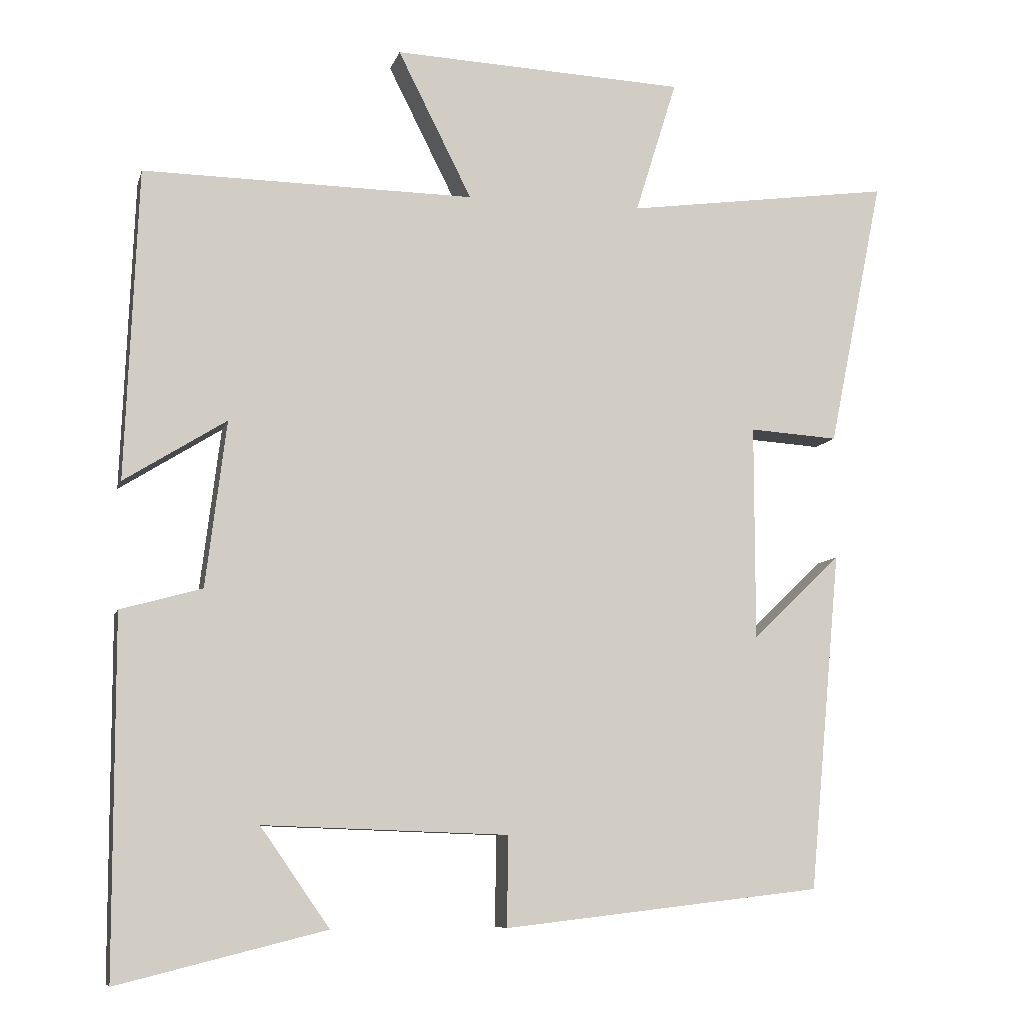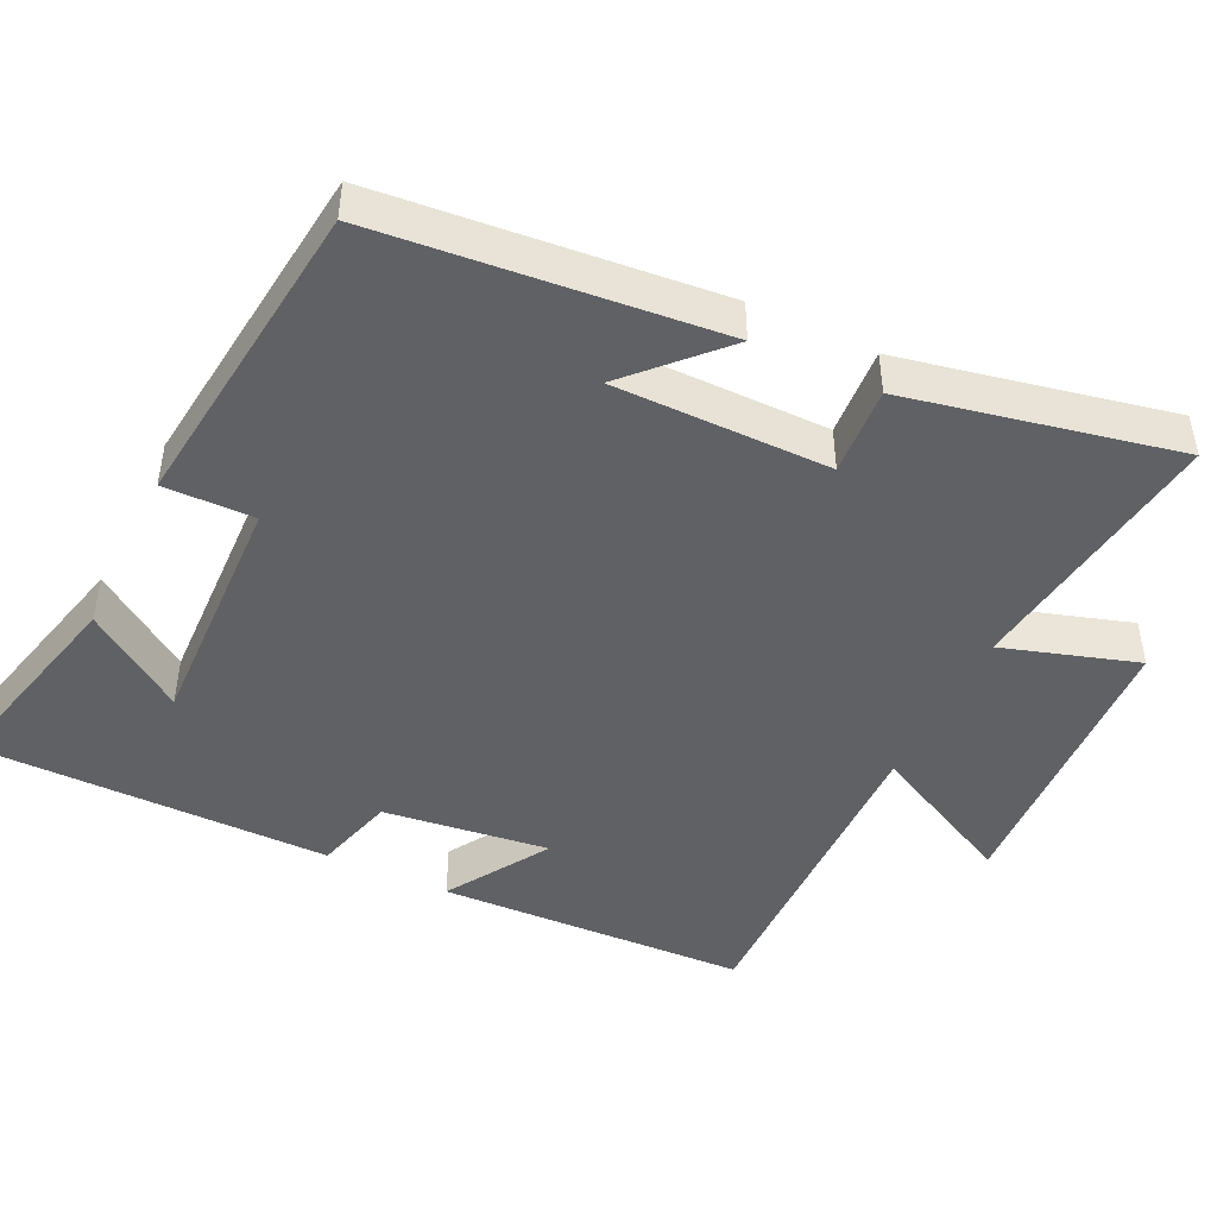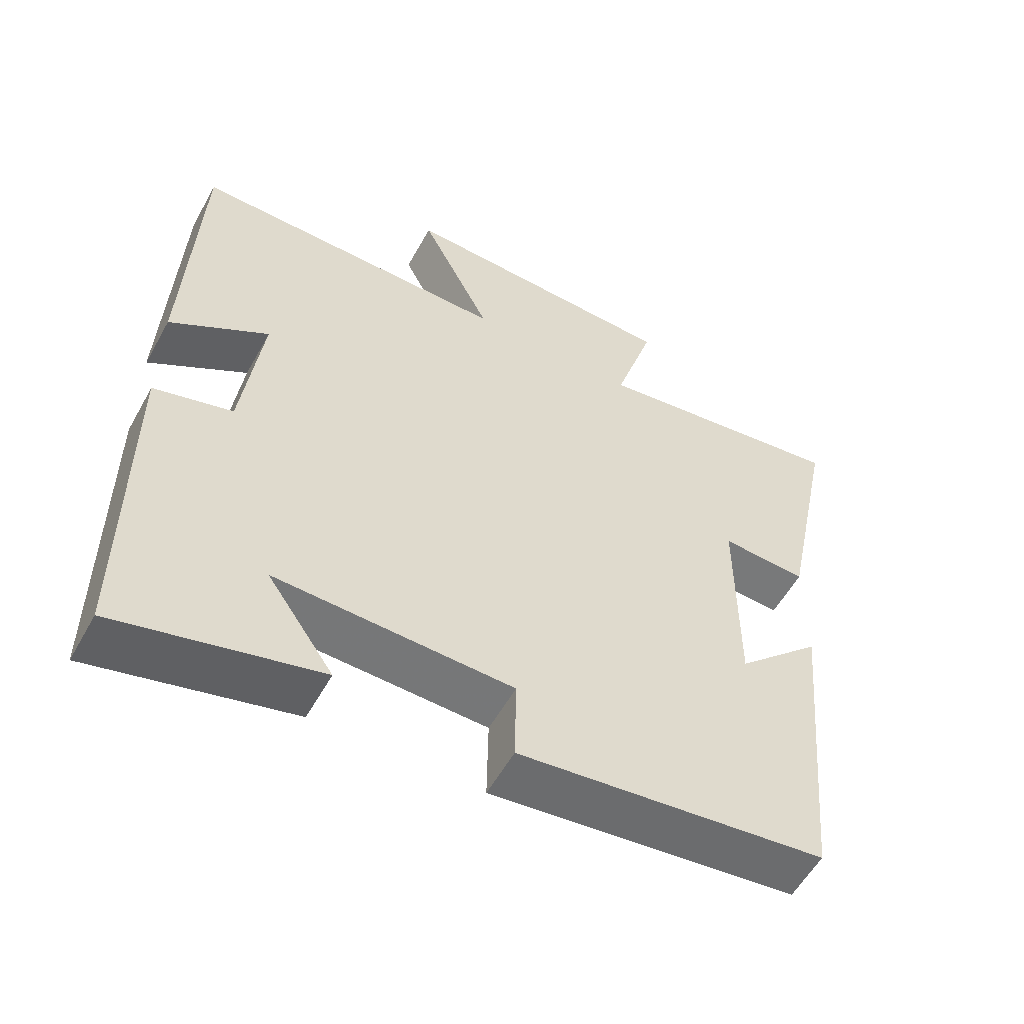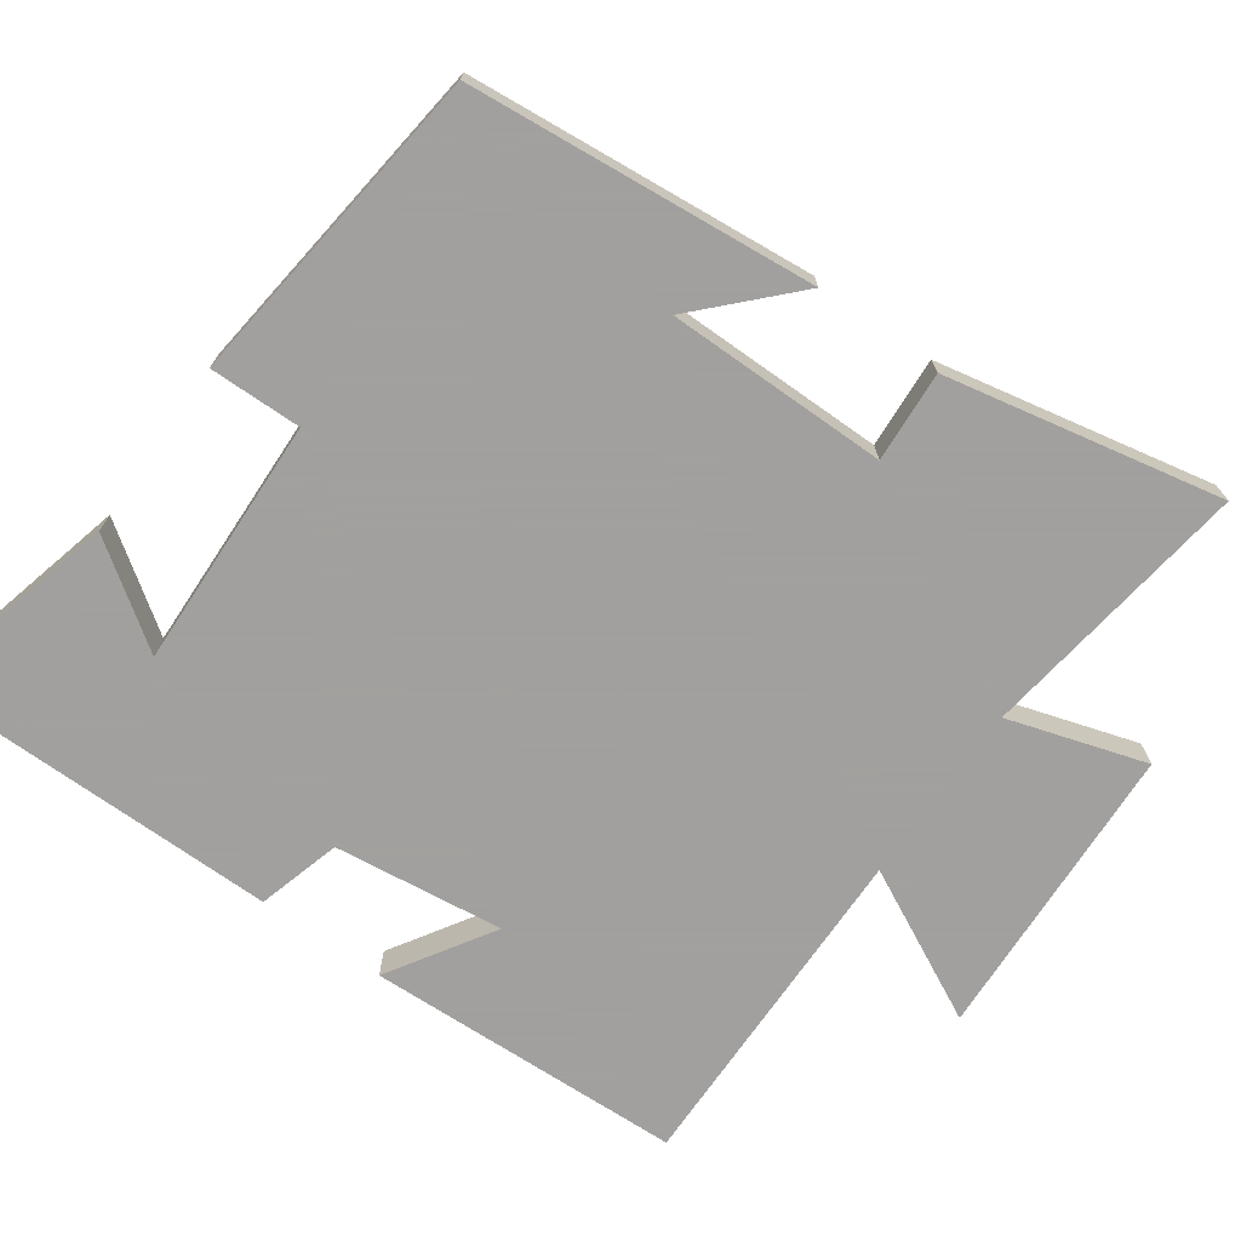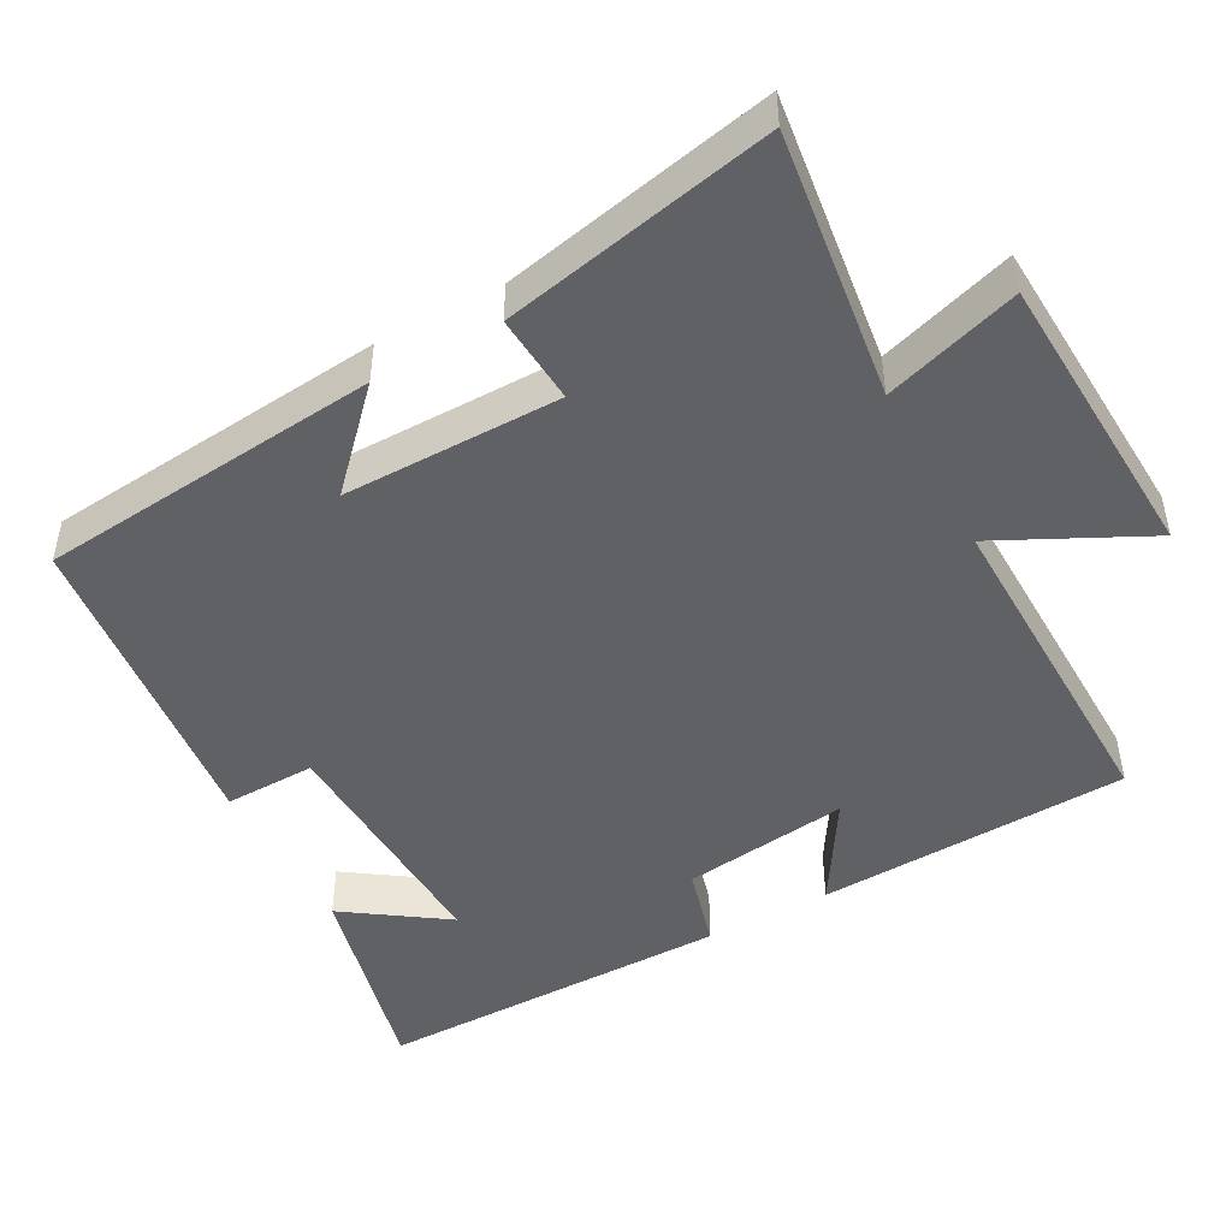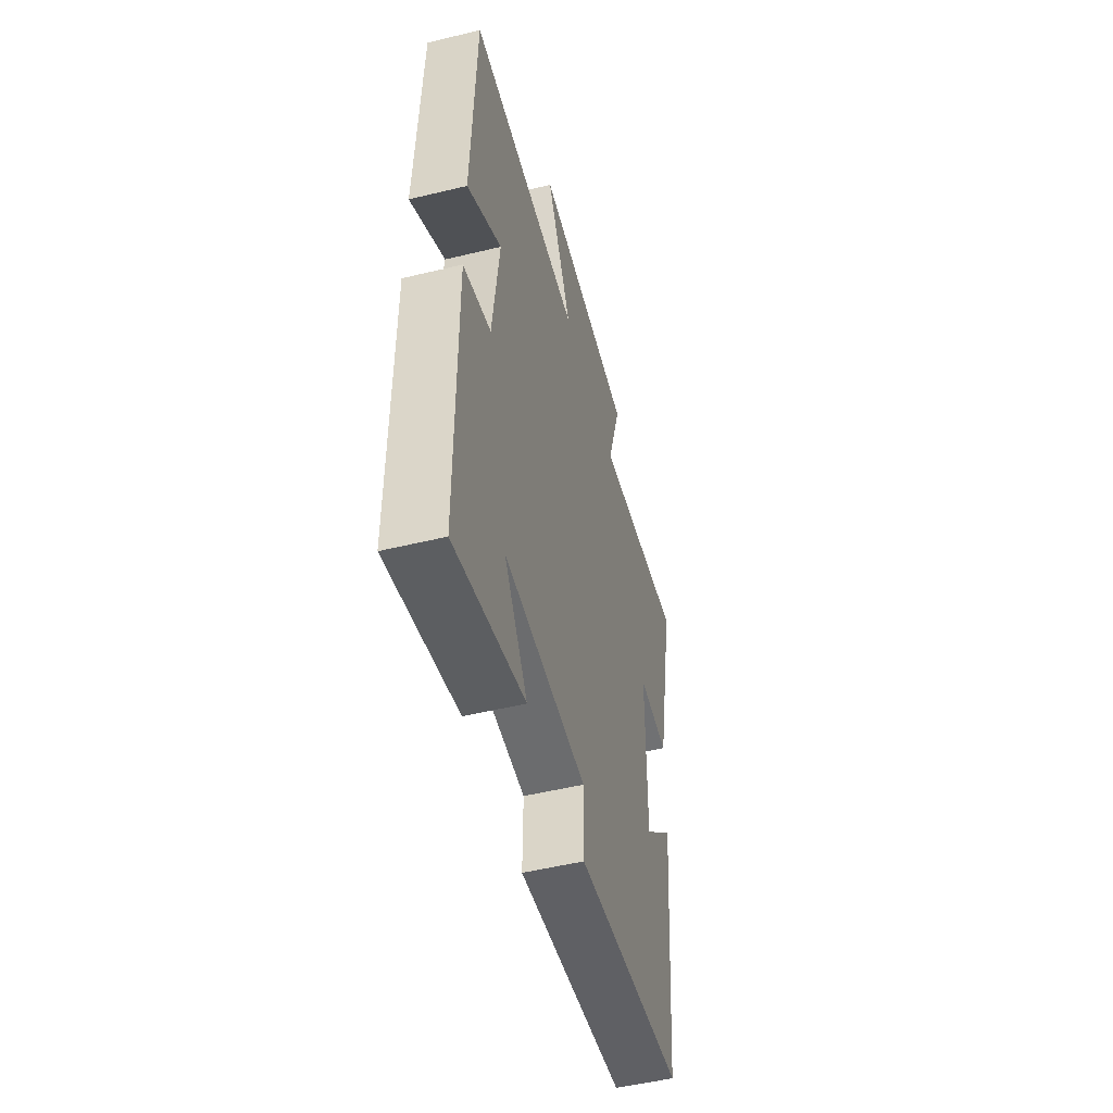
<metadata>
{"format":"obj","ext":"obj","renderer":"f3d","projection":"perspective","resolution":1024,"background":"white","views":[{"elev":-8.4,"azim":166.3,"up":"+Z"},{"elev":-45.9,"azim":-115.6,"up":"+Y"},{"elev":-56.3,"azim":151.2,"up":"+Z"},{"elev":-71.9,"azim":-125.4,"up":"+Y"},{"elev":-47.5,"azim":-61.2,"up":"+Y"},{"elev":-51.6,"azim":104.7,"up":"+Z"}]}
</metadata>
<code>
v -0.457 0.07 -0.45
v -0.5 0.07 0.012
v -0.379 0.07 -0.104
v -0.379 0.07 0.19
v -0.5 0.07 0.182
v -0.575 0.07 0.55
v -0.211 0.07 0.5
v -0.268 0.07 0.683
v 0.132 0.07 0.701
v 0.031 0.07 0.5
v 0.483 0.07 0.506
v 0.5 0.07 0.083
v 0.361 0.07 0.17
v 0.389 0.07 -0.056
v 0.5 0.07 -0.087
v 0.499 0.07 -0.57
v 0.216 0.07 -0.5
v 0.31 0.07 -0.365
v -0.024 0.07 -0.377
v -0.022 0.07 -0.5
v -0.457 0 -0.45
v -0.5 0 0.012
v -0.379 0 -0.104
v -0.379 0 0.19
v -0.5 0 0.182
v -0.575 0 0.55
v -0.211 0 0.5
v -0.268 0 0.683
v 0.132 0 0.701
v 0.031 0 0.5
v 0.483 0 0.506
v 0.5 0 0.083
v 0.361 0 0.17
v 0.389 0 -0.056
v 0.5 0 -0.087
v 0.499 0 -0.57
v 0.216 0 -0.5
v 0.31 0 -0.365
v -0.024 0 -0.377
v -0.022 0 -0.5
f 19 20 1
f 16 17 18
f 14 15 16 18
f 13 14 18 19
f 10 11 12 13
f 10 13 19 1
f 7 8 9 10
f 4 5 6 7
f 3 4 7 10
f 1 2 3
f 1 3 10
f 21 40 39
f 38 37 36
f 38 36 35 34
f 39 38 34 33
f 33 32 31 30
f 21 39 33 30
f 30 29 28 27
f 27 26 25 24
f 30 27 24 23
f 23 22 21
f 30 23 21
f 1 21 22 2
f 2 22 23 3
f 3 23 24 4
f 4 24 25 5
f 5 25 26 6
f 6 26 27 7
f 7 27 28 8
f 8 28 29 9
f 9 29 30 10
f 10 30 31 11
f 11 31 32 12
f 12 32 33 13
f 13 33 34 14
f 14 34 35 15
f 15 35 36 16
f 16 36 37 17
f 17 37 38 18
f 18 38 39 19
f 19 39 40 20
f 20 40 21 1

</code>
